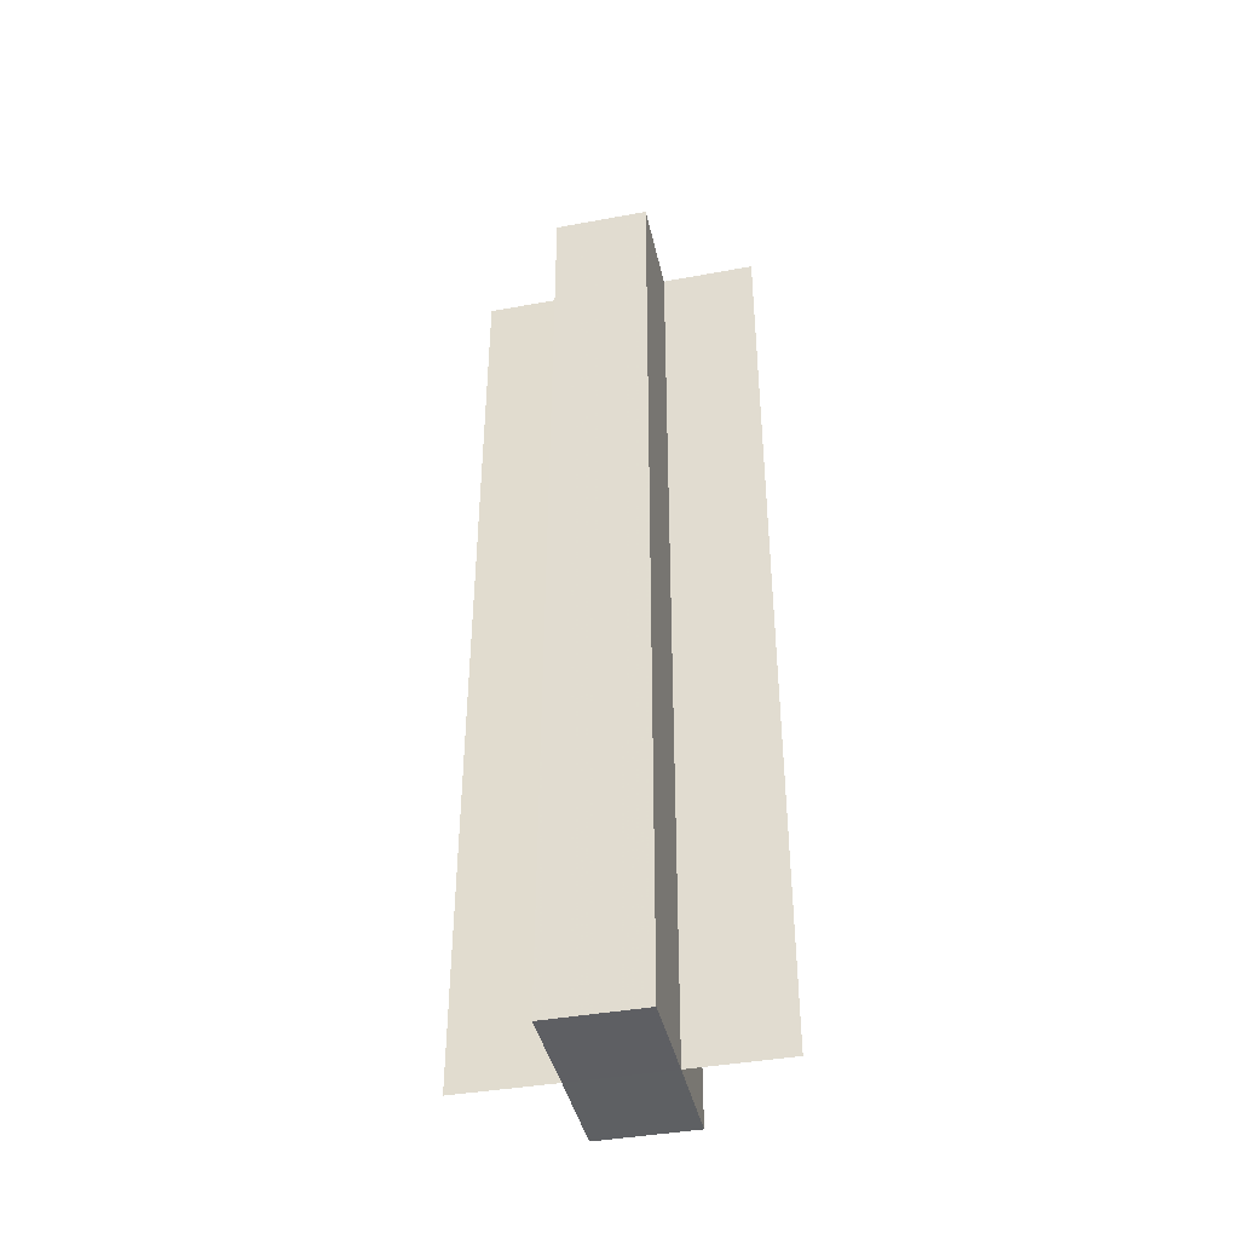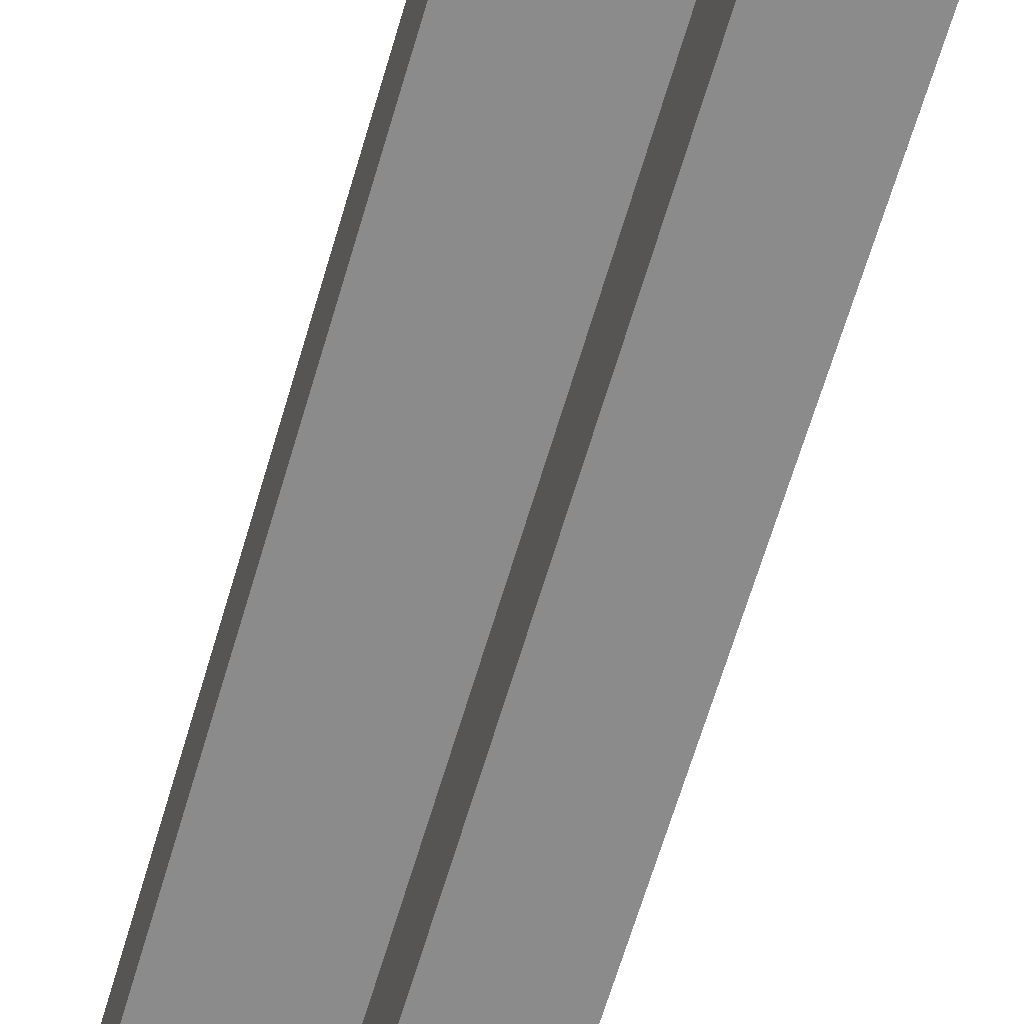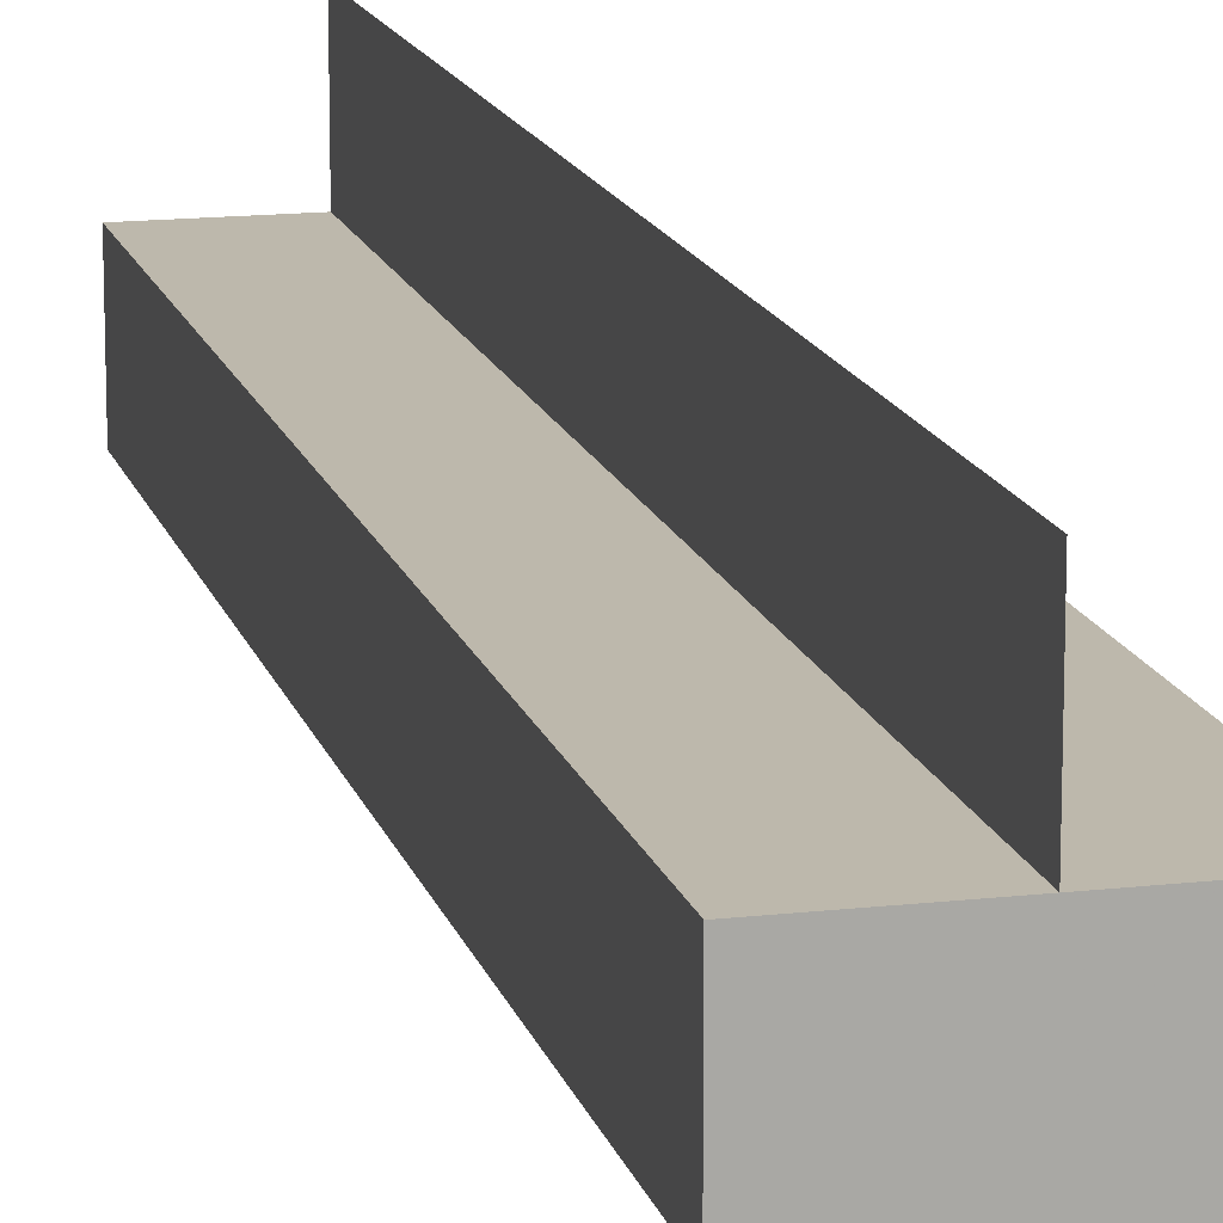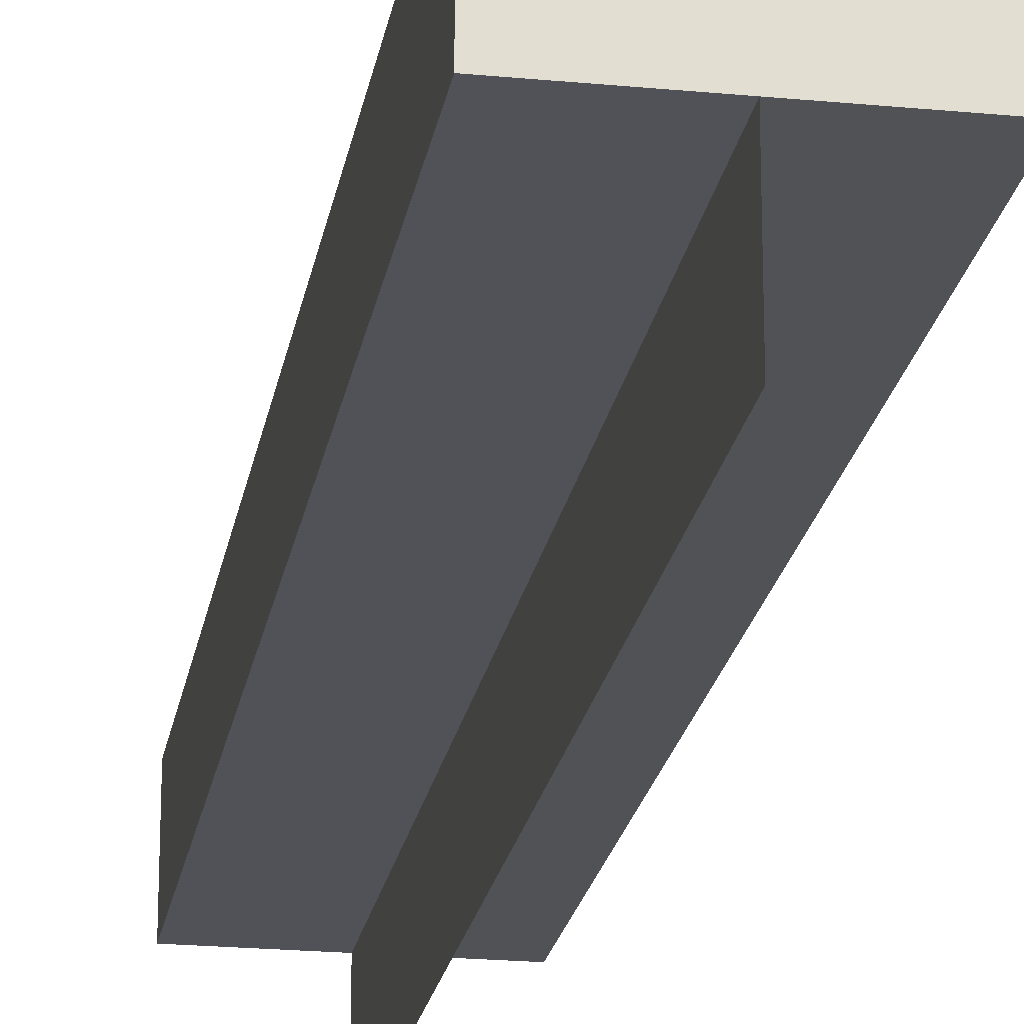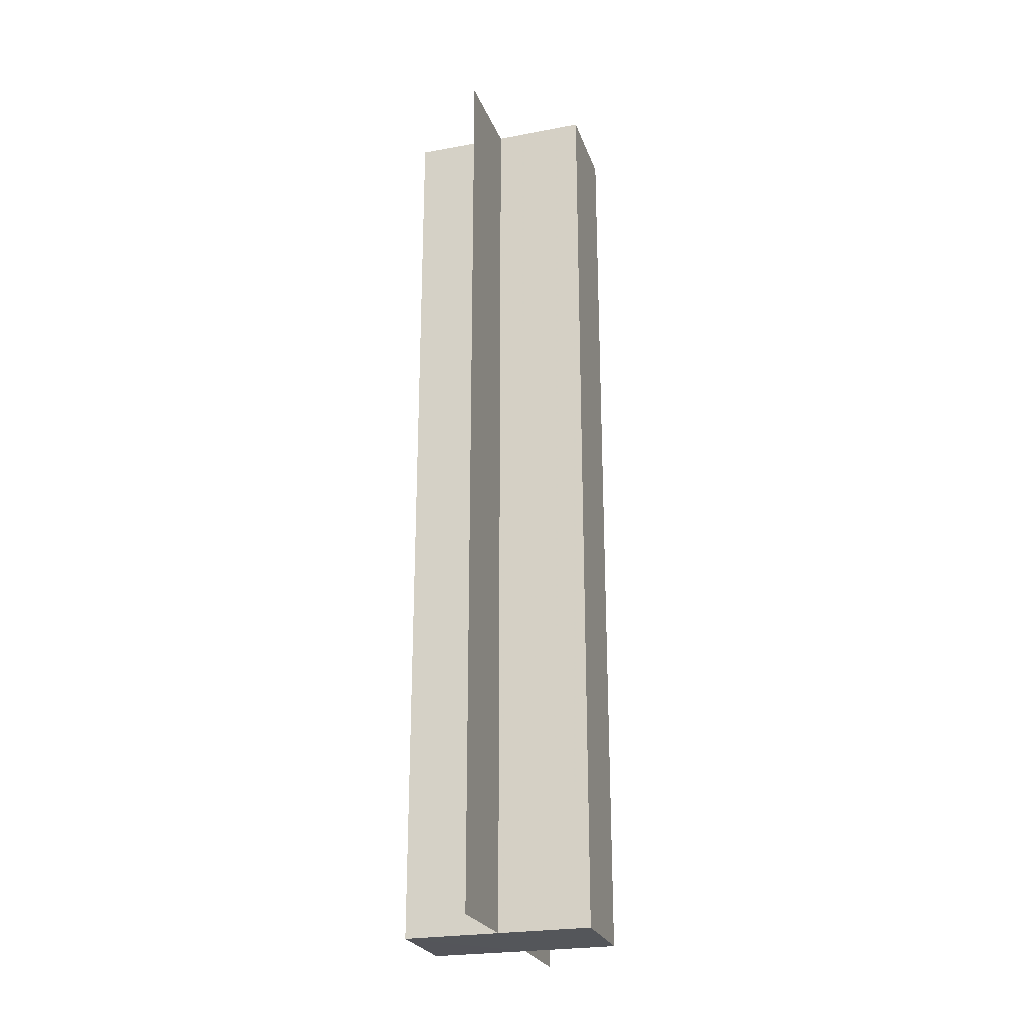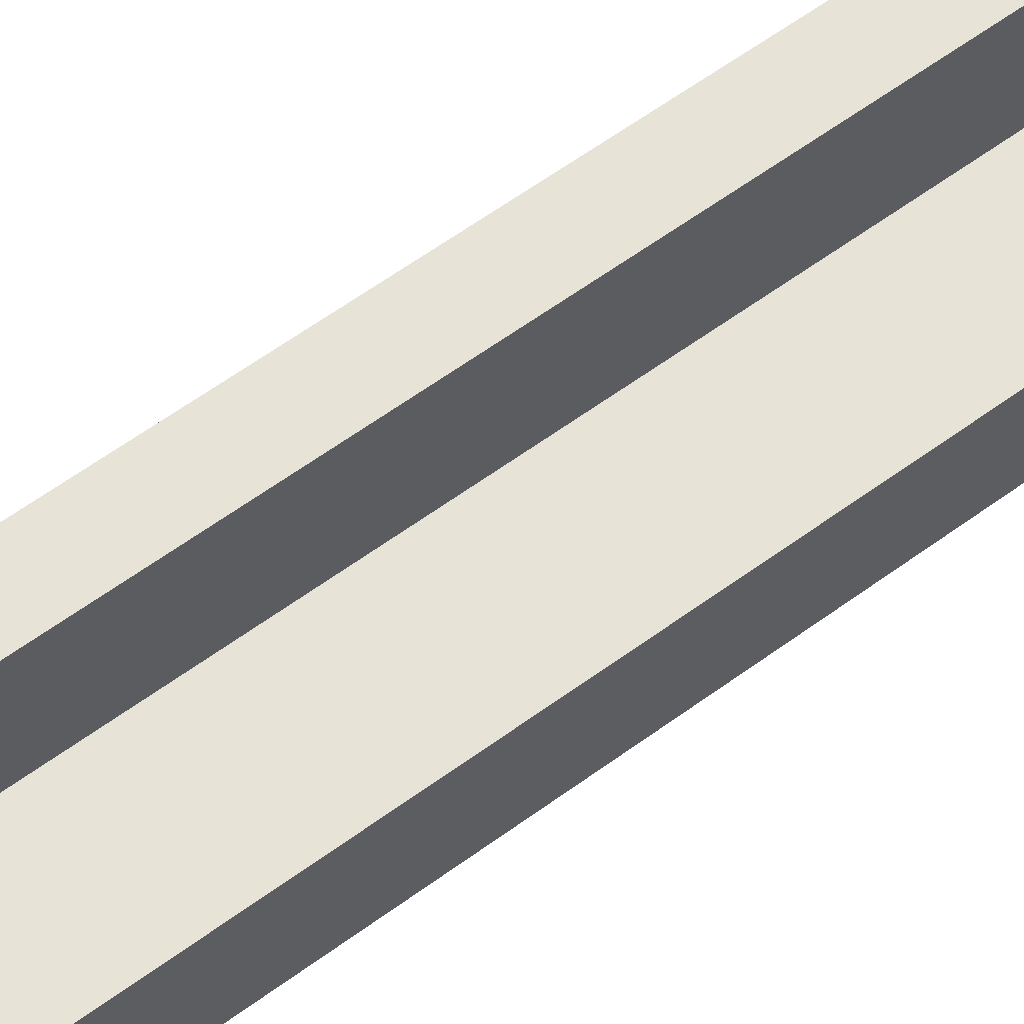
<metadata>
{"format":"obj","ext":"obj","renderer":"f3d","projection":"perspective","resolution":1024,"background":"white","views":[{"elev":-41.8,"azim":-77.5,"up":"+Z"},{"elev":-63.8,"azim":-16.2,"up":"+Y"},{"elev":14.8,"azim":-14.0,"up":"+Y"},{"elev":-21.4,"azim":-9.3,"up":"+Y"},{"elev":-24.7,"azim":17.0,"up":"+Z"},{"elev":61.6,"azim":-126.6,"up":"+Y"}]}
</metadata>
<code>
o 6616
v 2181 1888 7.291
v 2181 1888 7.291
v 2181 1888 7.191
v 2181 1888 7.291
v 2181 1888 7.191
v 2181 1888 7.291
v 2181 1888 7.191
v 2181 1888 7.291
v 2181 1888 7.291
v 2181 1888 7.291
v 2181 1888 7.291
v 2181 1888 7.291
v 2181 1888 7.191
v 2181 1888 7.191
v 2181 1888 7.291
v 2181 1888 7.291
v 2181 1888 7.291
v 2181 1888 7.291
v 2181 1888 7.291
v 2181 1888 7.191
v 2181 1888 7.291
v 2181 1888 7.191
v 2181 1888 7.291
v 2181 1888 7.191
v 2181 1888 7.191
v 2181 1888 7.191
v 2181 1888 7.291
v 2181 1888 7.191
v 2181 1888 7.291
v 2181 1888 7.291
v 2181 1888 7.291
v 2181 1888 7.291
v 2181 1888 7.291
v 2181 1888 7.191
v 2181 1888 7.291
v 2181 1888 7.191
v 2181 1888 7.191
v 2181 1888 7.191
v 2181 1888 7.191
v 2181 1888 7.191
v 2181 1888 7.191
v 2181 1888 7.191
v 2181 1888 7.191
v 2181 1888 7.291
v 2181 1888 7.191
v 2181 1888 7.291
v 2181 1888 7.191
v 2181 1888 7.291
v 2181 1888 7.291
v 2181 1888 7.291
f 1 2 3
f 4 2 5
f 3 6 7
f 5 6 7
f 8 6 9
f 8 10 6
f 11 9 12
f 13 9 14
f 15 16 13
f 17 18 10
f 19 17 20
f 21 17 22
f 20 23 24
f 22 23 24
f 25 10 26
f 25 27 28
f 29 30 25
f 29 31 25
f 32 33 34
f 34 35 36
f 37 38 36
f 39 40 38
f 39 41 40
f 42 43 41
f 37 44 45
f 37 46 47
f 48 49 37
f 48 50 37

</code>
